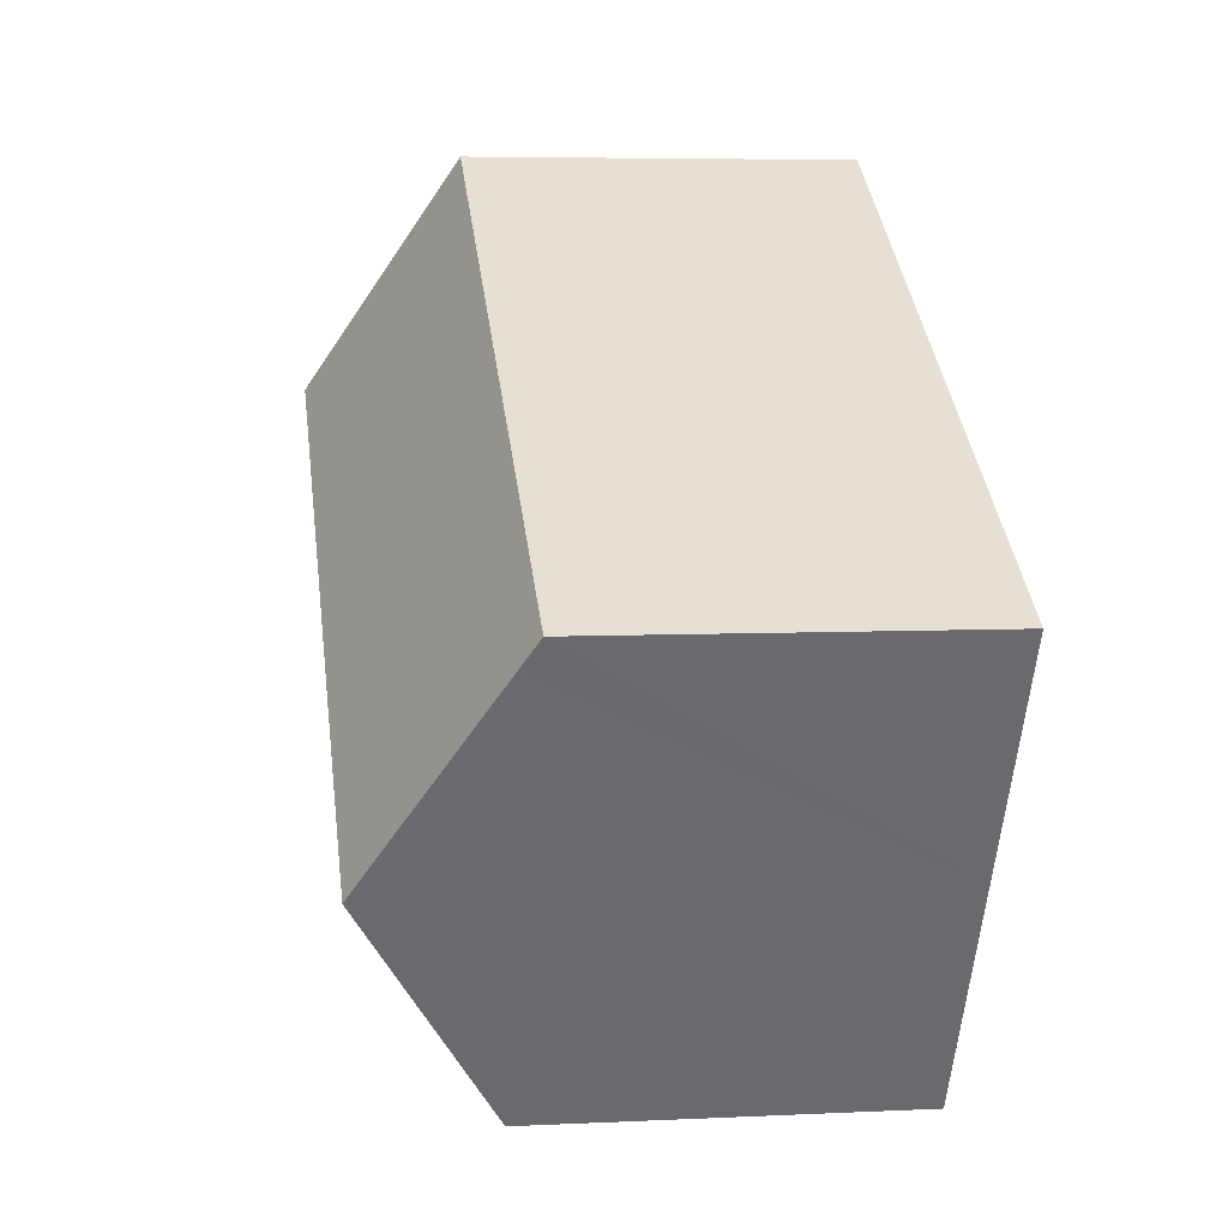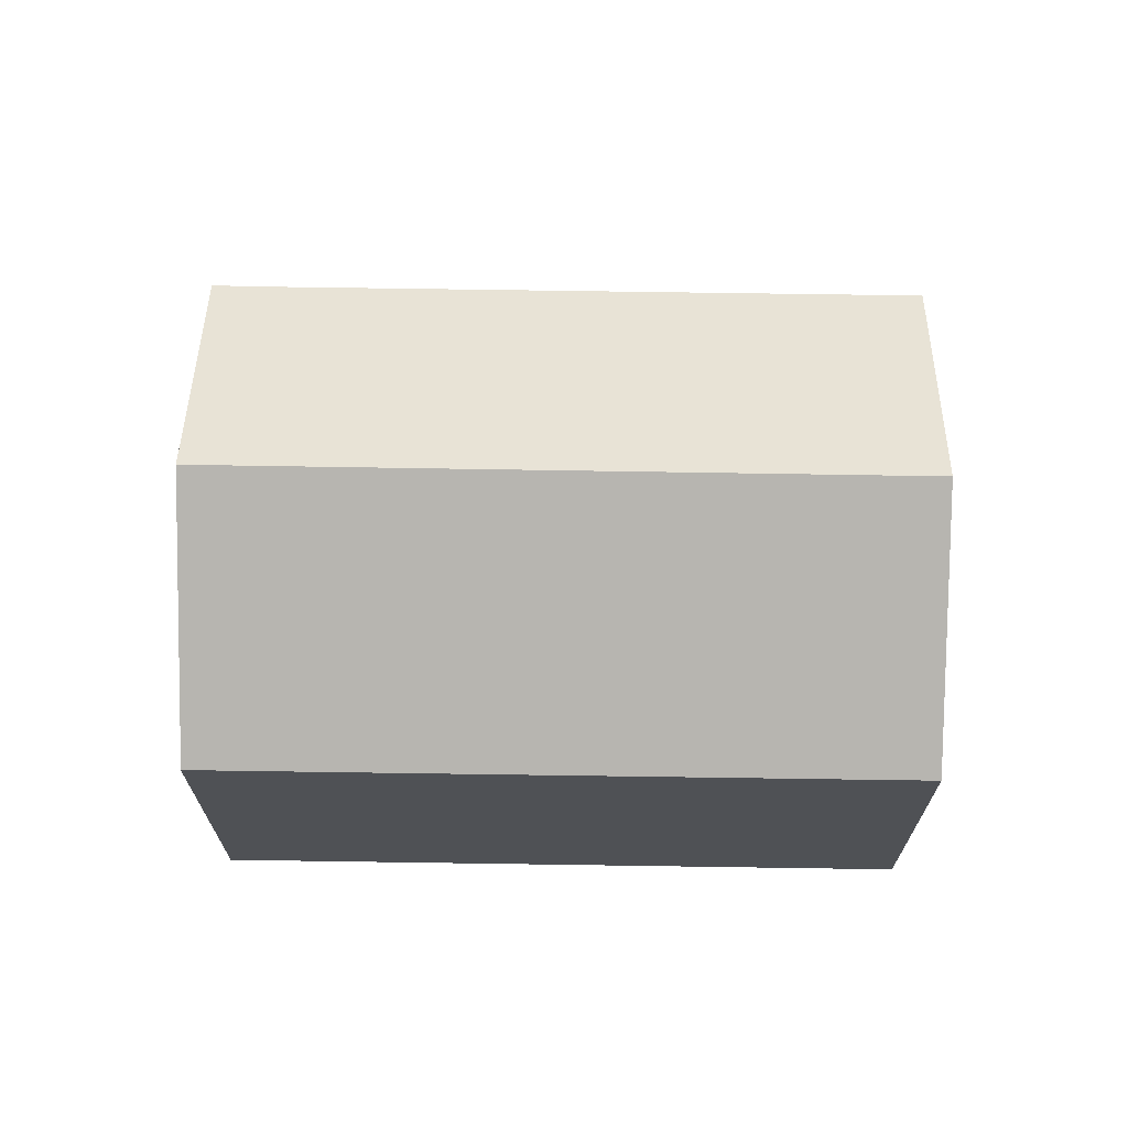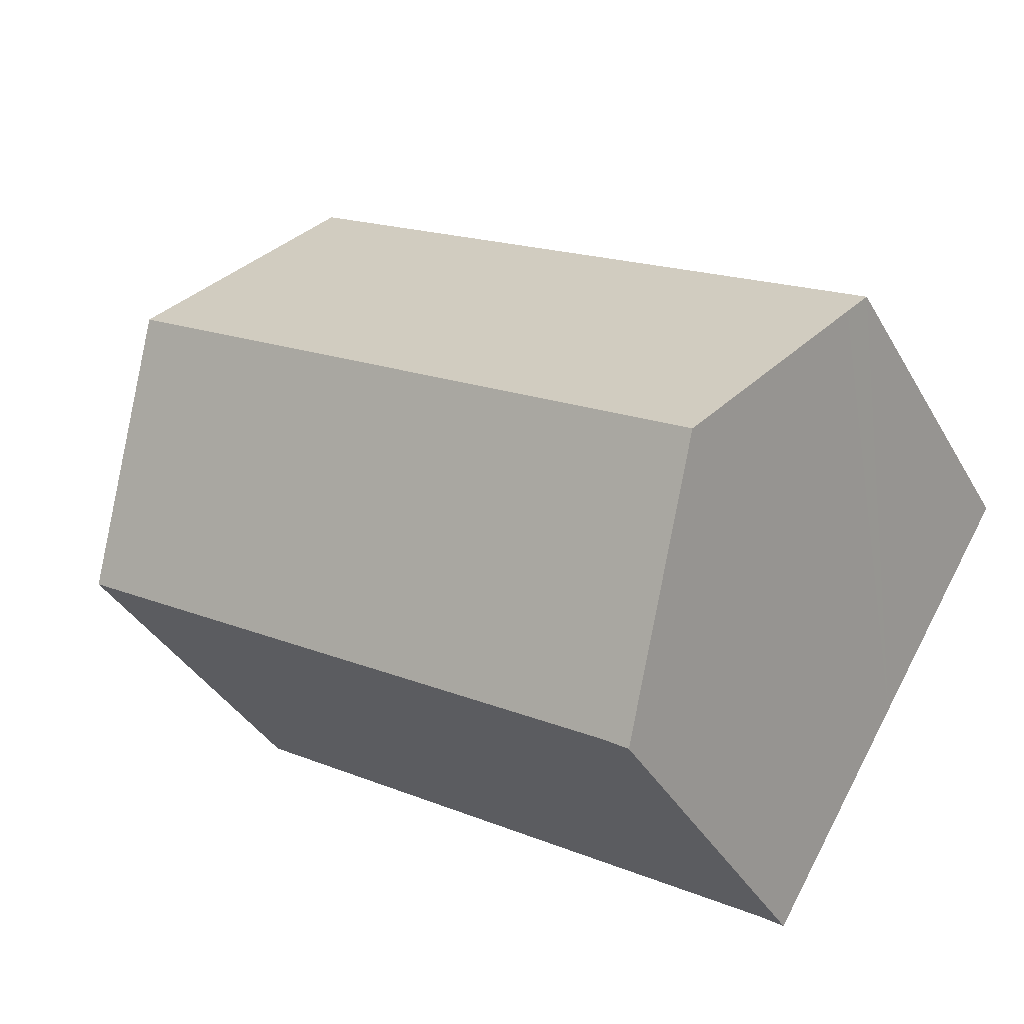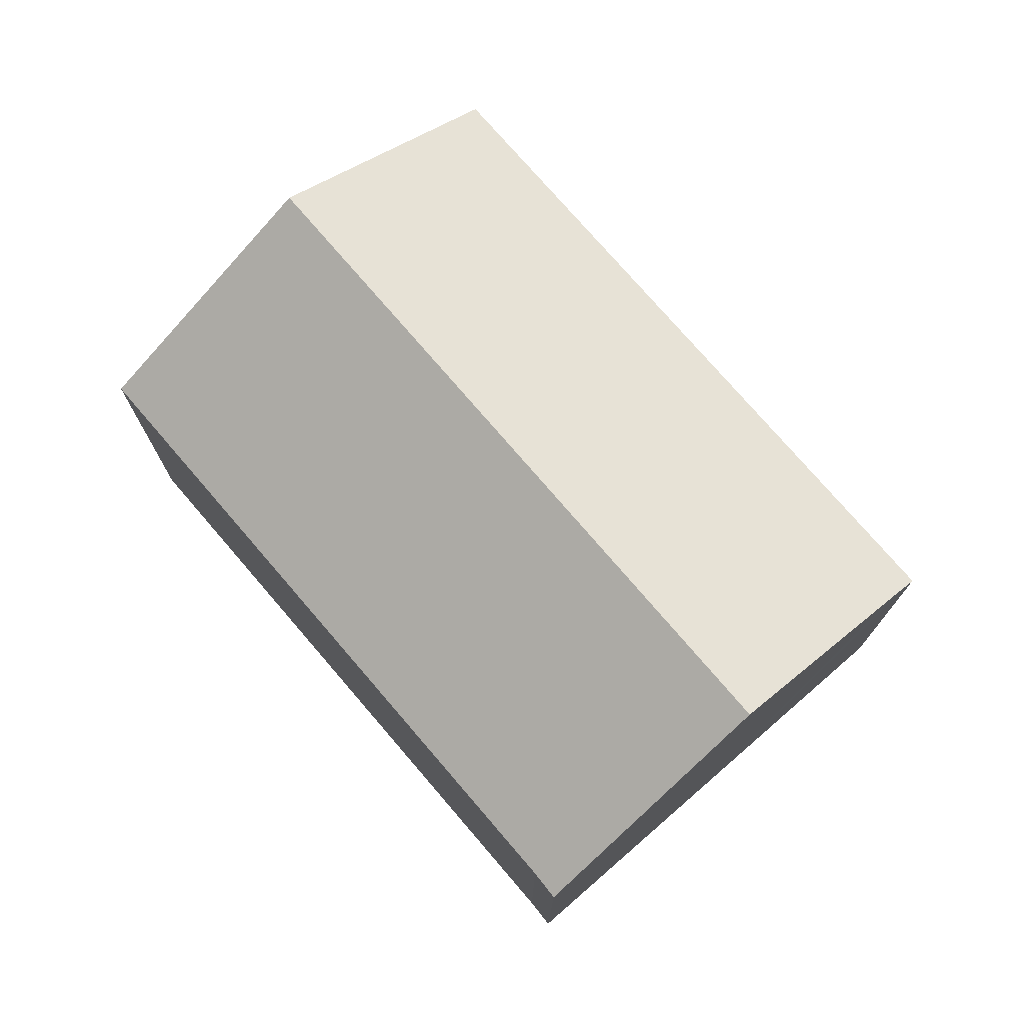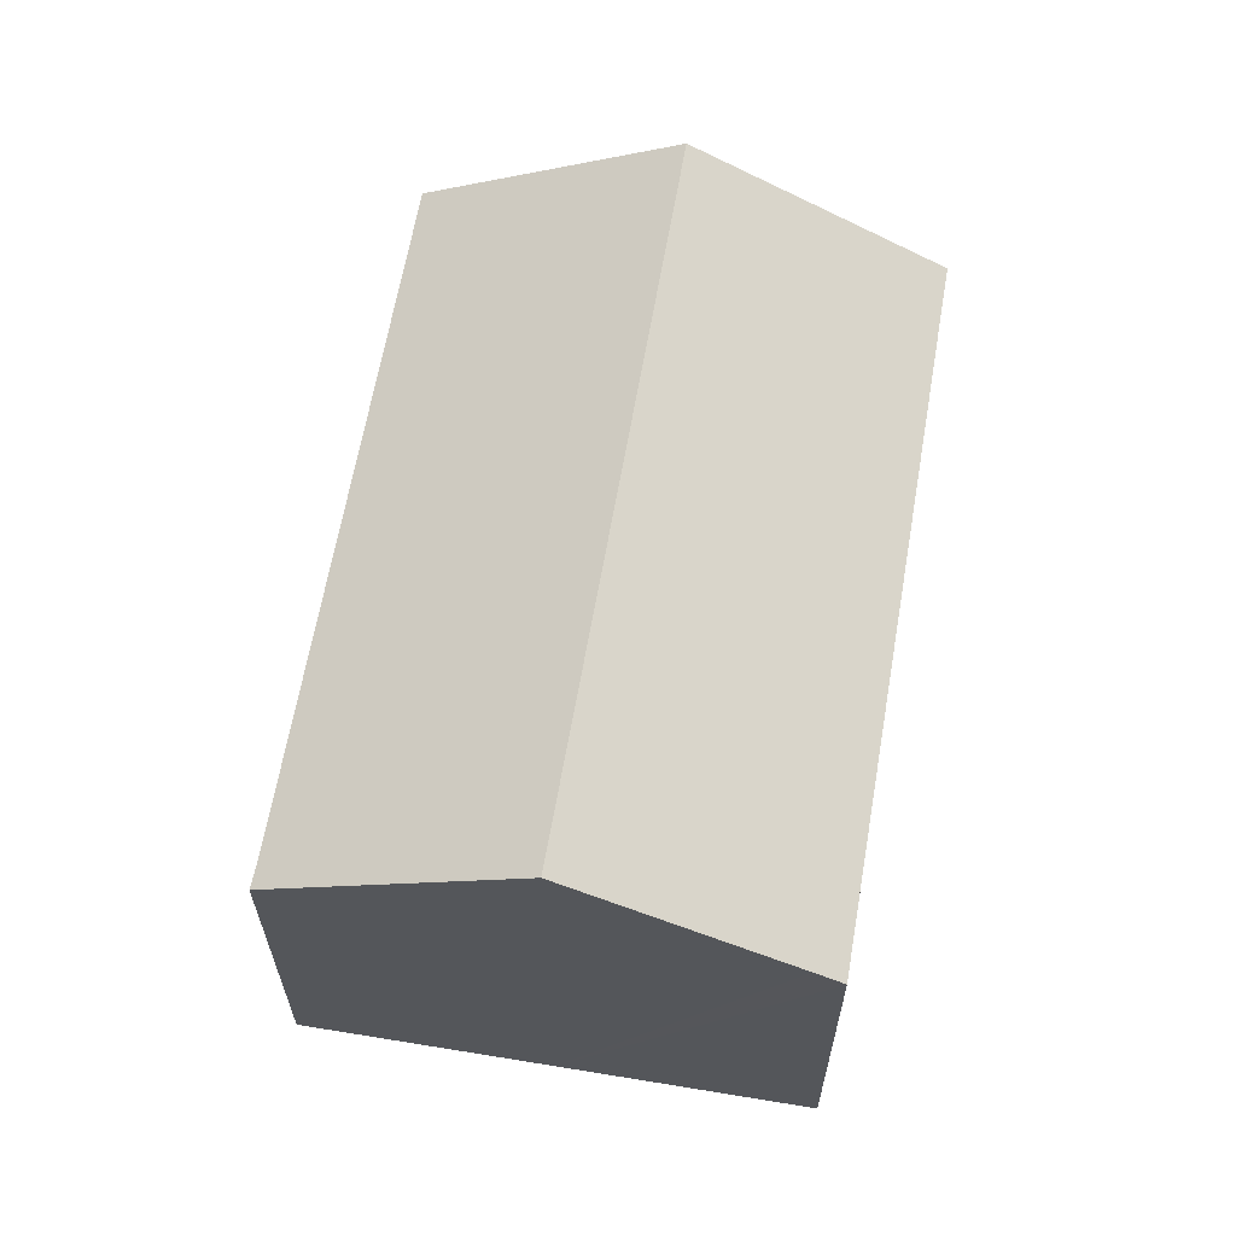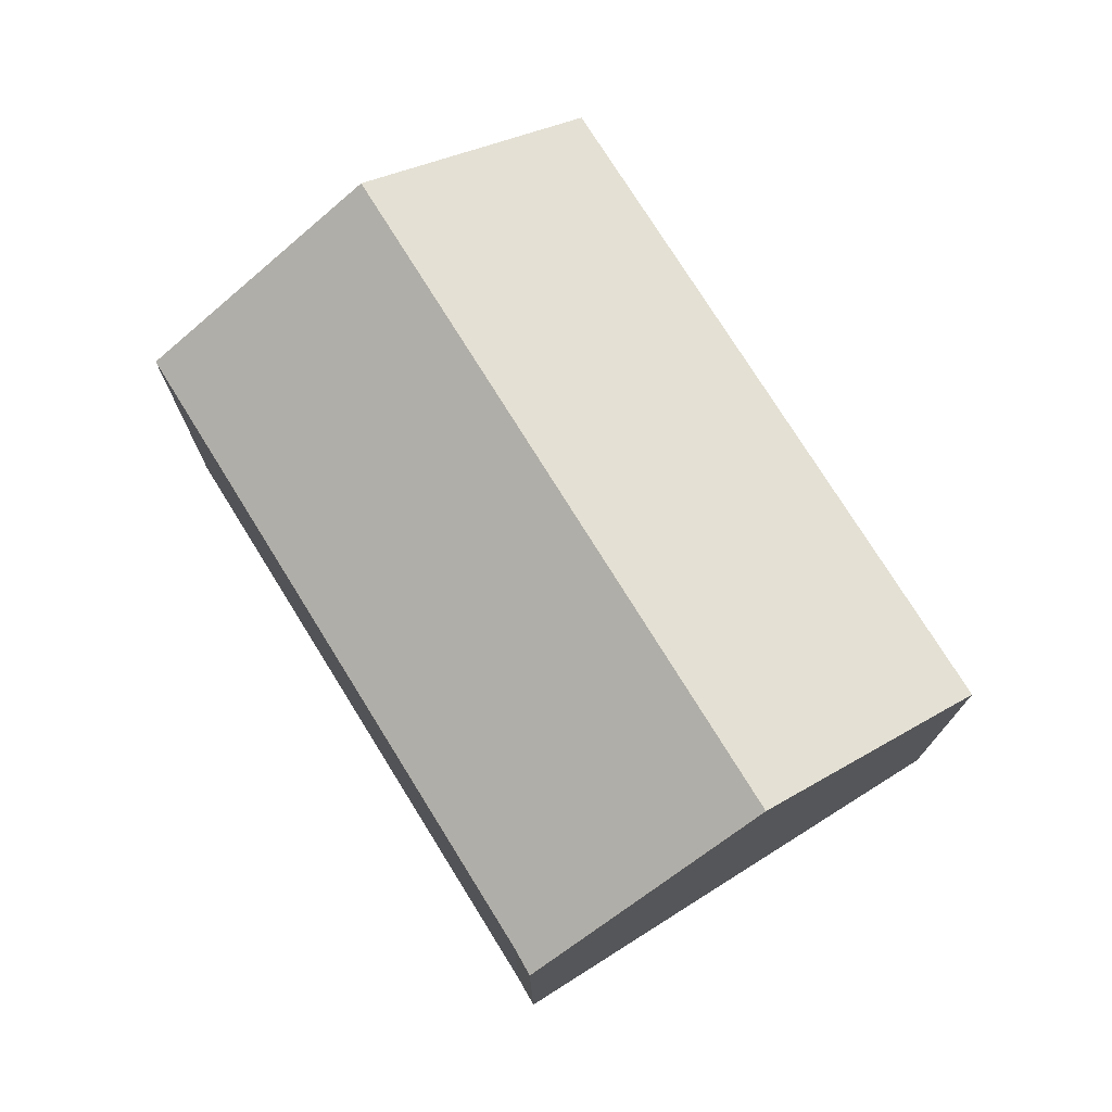
<metadata>
{"format":"obj","ext":"obj","renderer":"f3d","projection":"perspective","resolution":1024,"background":"white","views":[{"elev":5.7,"azim":-98.4,"up":"+Z"},{"elev":70.0,"azim":-30.8,"up":"+Y"},{"elev":-37.6,"azim":-153.3,"up":"+Z"},{"elev":75.4,"azim":-162.3,"up":"+Y"},{"elev":63.8,"azim":-111.9,"up":"+Y"},{"elev":75.3,"azim":-153.5,"up":"+Y"}]}
</metadata>
<code>
v  17.39 8.086 -2.245
v  16.2 11.11 3.507
v  19.1 8.085 -1.195
v  14.62 8.089 -3.953
v  9.482 8.095 -7.12
v  2.882 11.11 -4.731
v  6.31 8.098 -9.075
v  5.751 8.085 -9.45
v  13.3 8.09 8.2
v  0.342 8.432 -0.554
v  0 8.076 4.945e-16
v  6.31 5.557e-16 -9.075
v  5.751 5.786e-16 -9.45
v  9.482 4.36e-16 -7.12
v  14.62 2.421e-16 -3.953
v  17.39 1.375e-16 -2.245
v  19.1 7.317e-17 -1.195
v  2.882 2.897e-16 -4.731
v  0 0 0
v  0.342 3.392e-17 -0.554
v  13.3 -5.021e-16 8.2
v  16.2 -2.147e-16 3.507
g defaultobject
f 1 2 3
f 2 1 4
f 2 4 5
f 2 5 6
f 6 5 7
f 6 7 8
f 9 10 11
f 10 9 6
f 6 9 2
f 12 8 7
f 8 12 13
f 5 12 7
f 12 5 14
f 14 5 4
f 14 4 15
f 15 4 1
f 15 1 16
f 16 1 3
f 16 3 17
f 13 6 8
f 6 13 10
f 10 13 18
f 10 18 11
f 11 18 19
f 19 18 20
f 11 21 9
f 21 11 19
f 21 2 9
f 2 21 3
f 3 21 17
f 17 21 22
f 19 22 21
f 22 19 17
f 17 19 16
f 16 19 15
f 15 19 14
f 14 19 12
f 12 19 20
f 12 20 18
f 12 18 13

</code>
